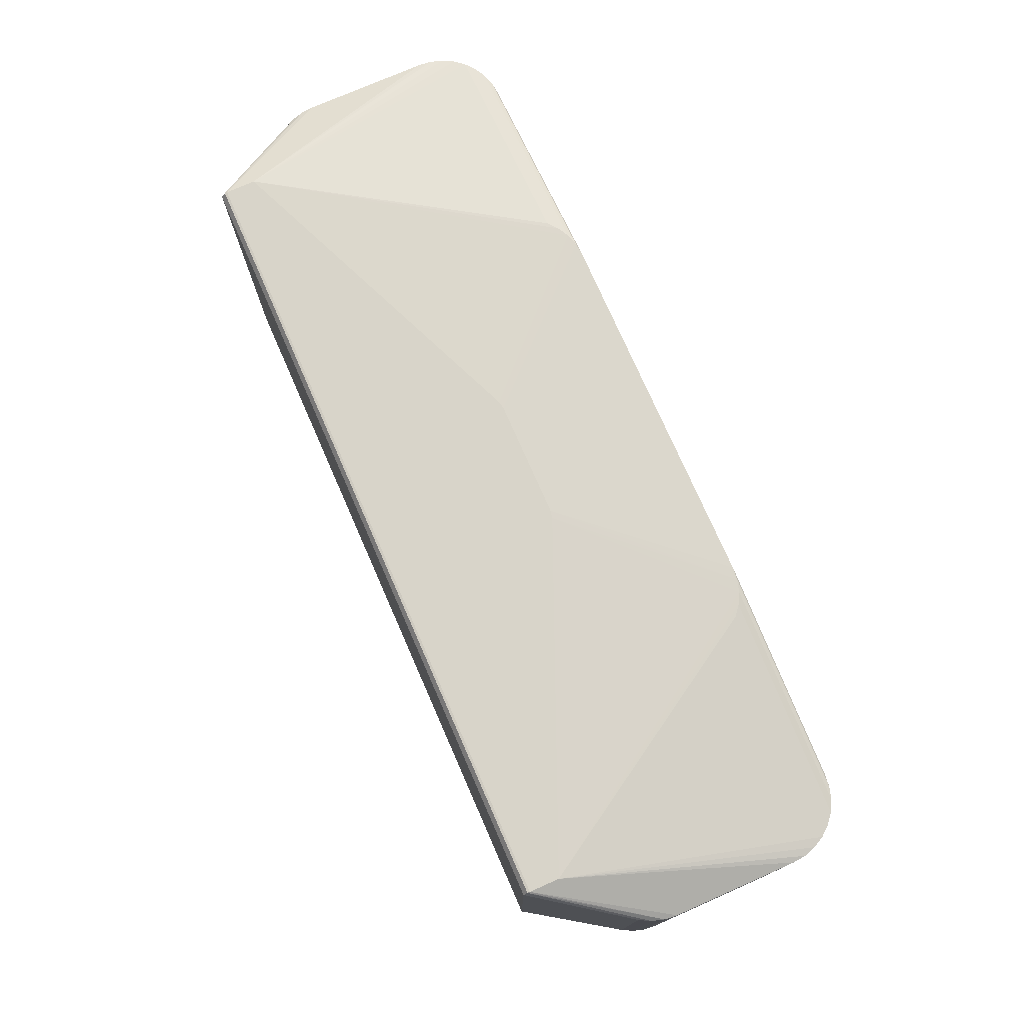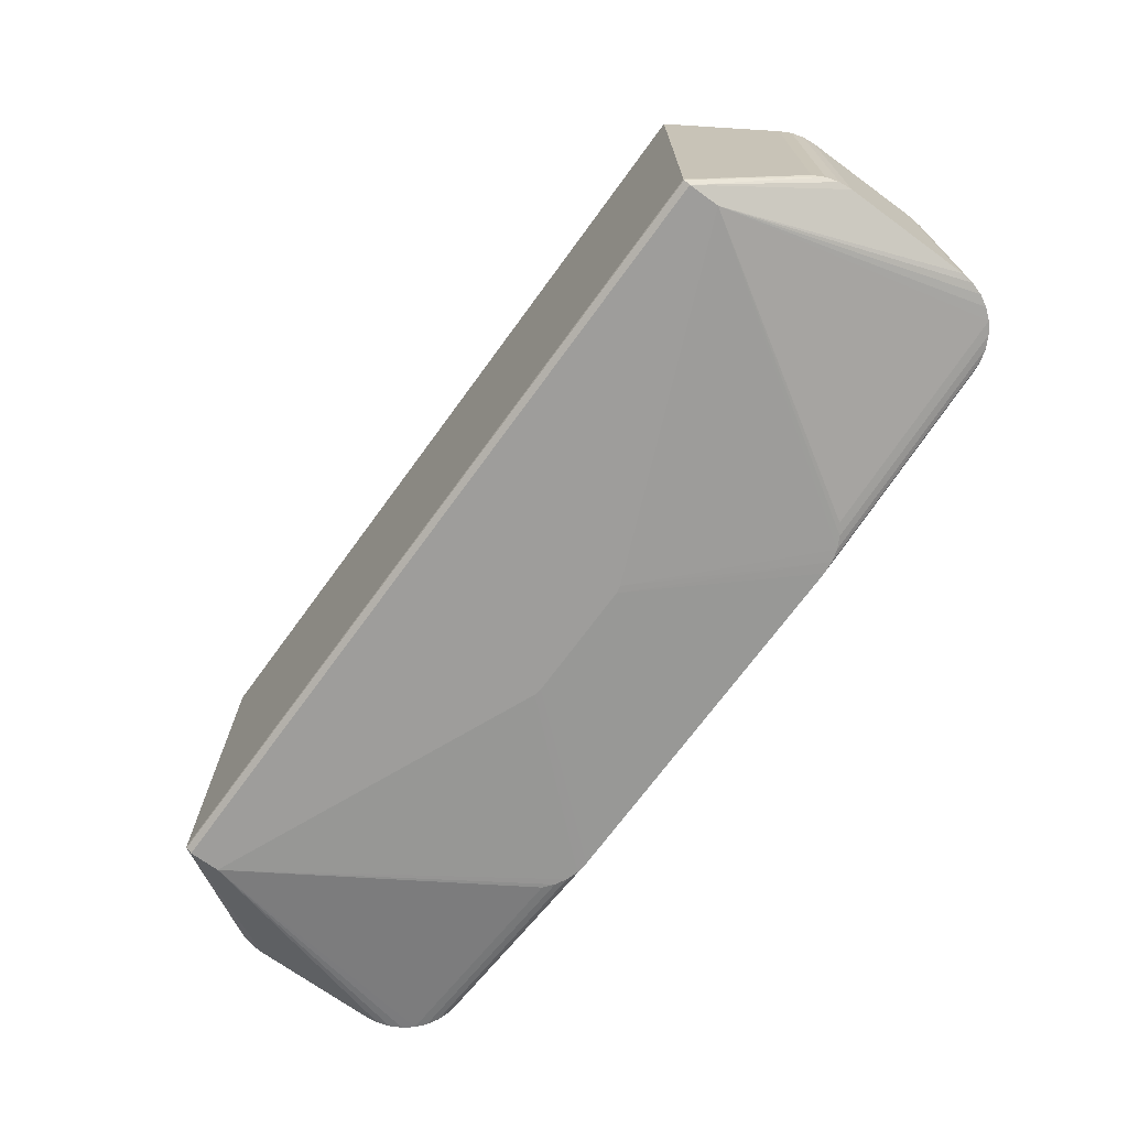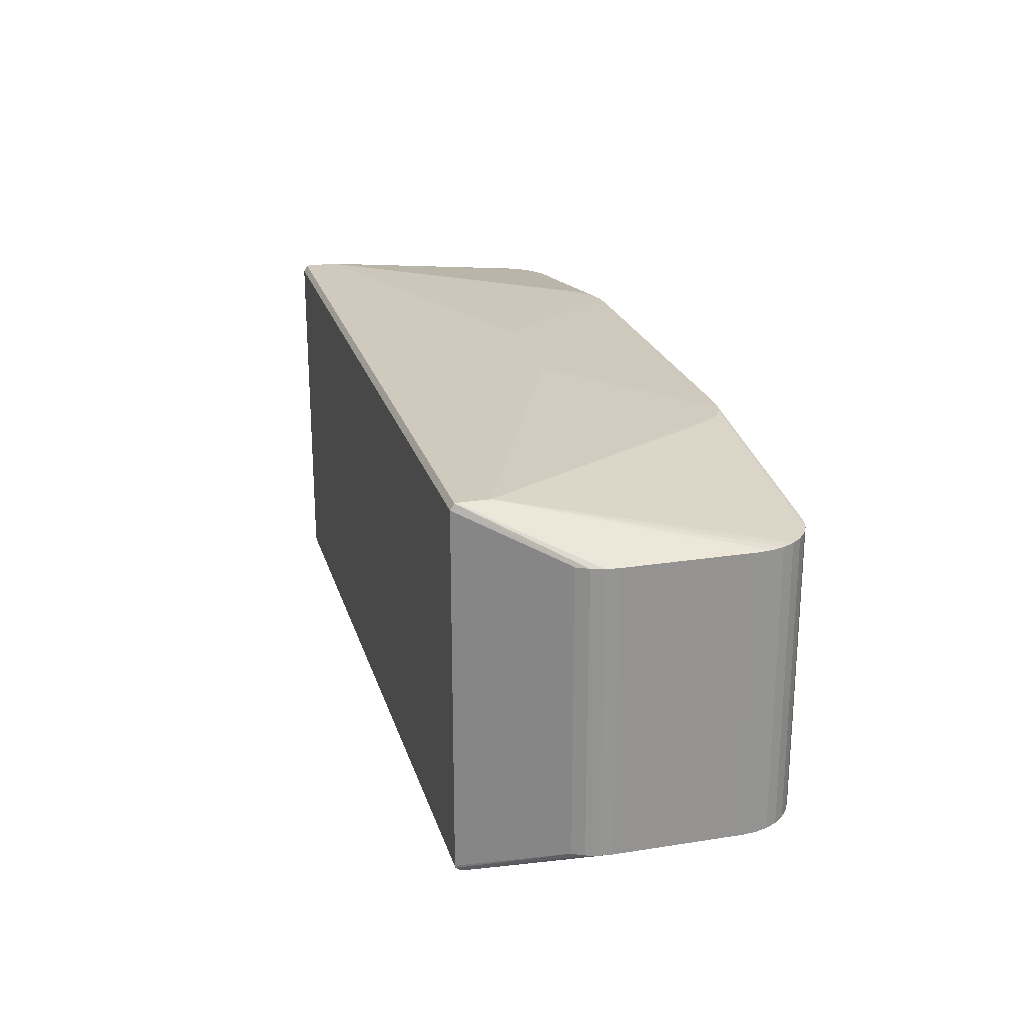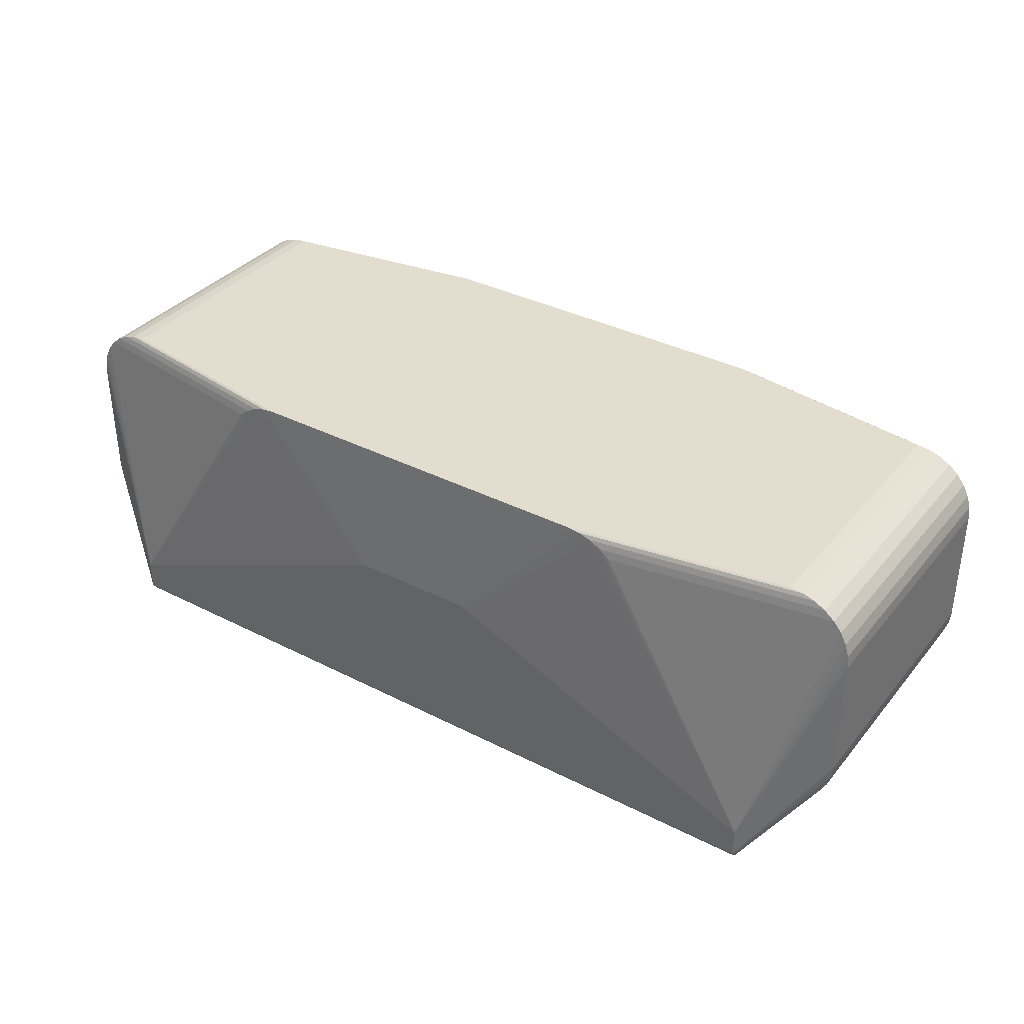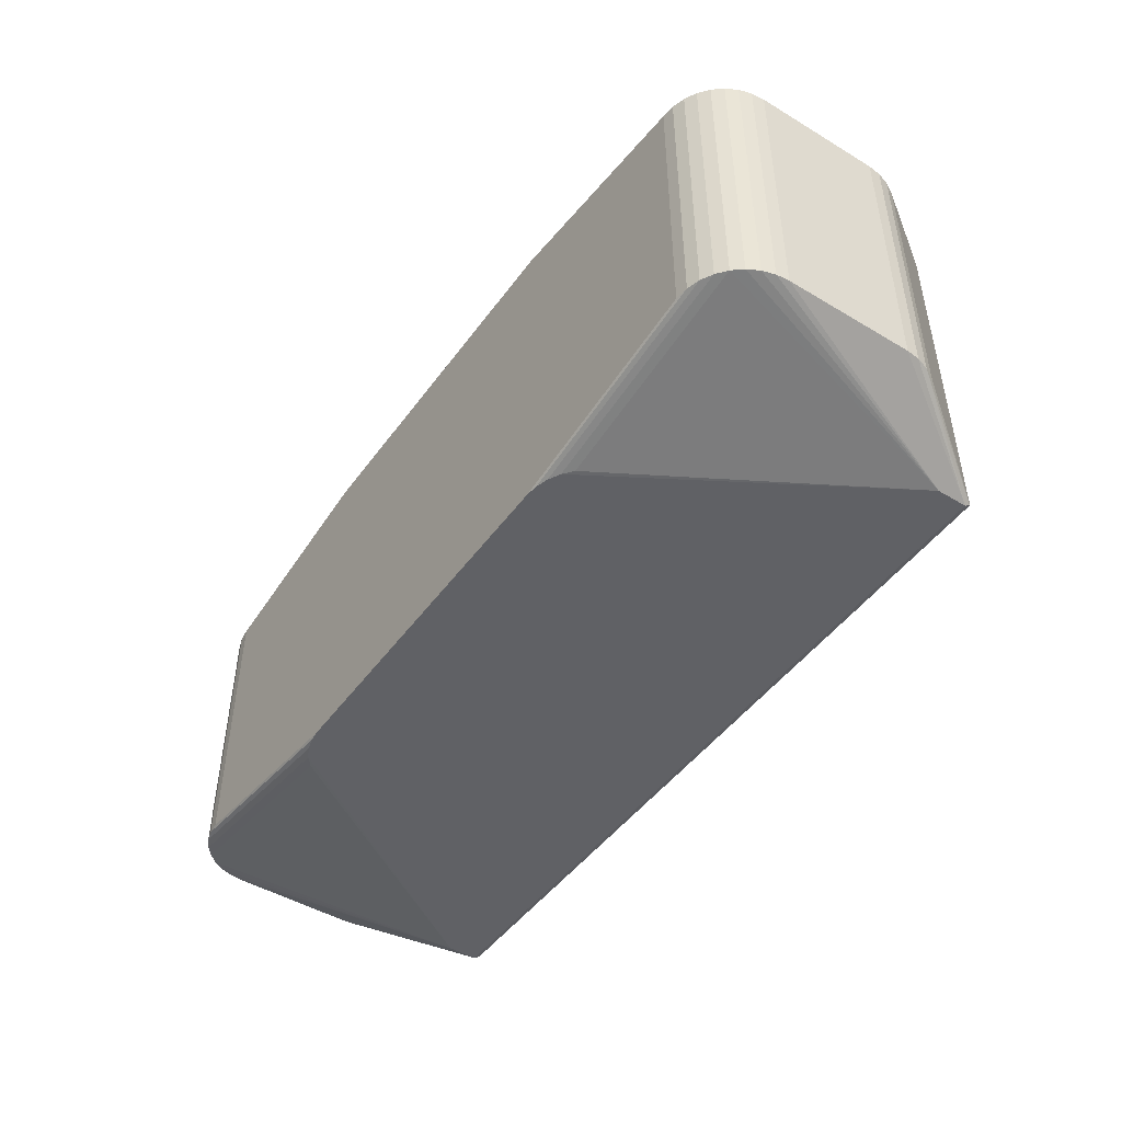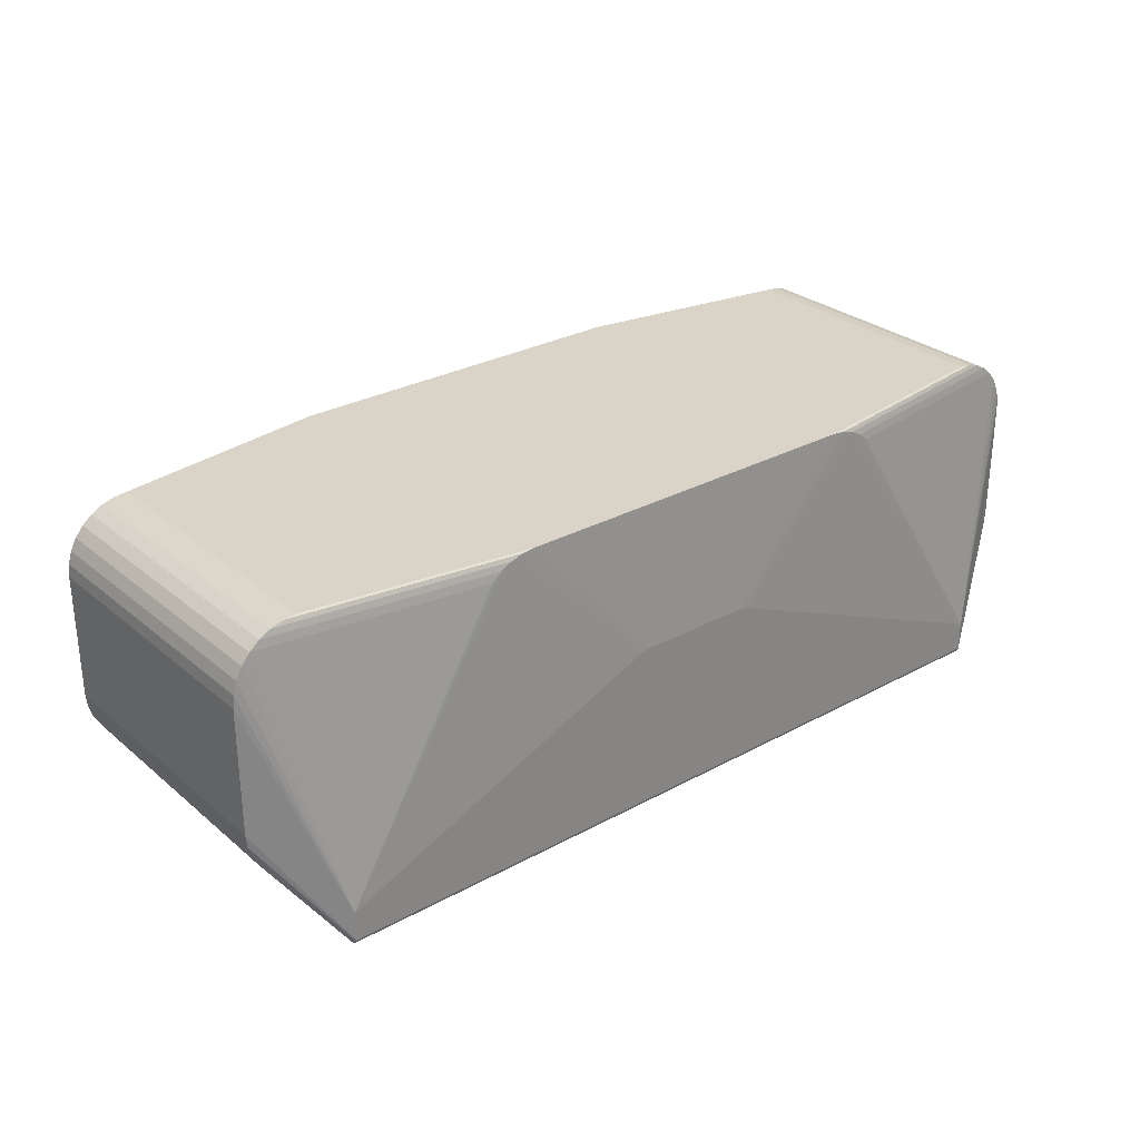
<metadata>
{"format":"obj","ext":"obj","renderer":"f3d","projection":"perspective","resolution":1024,"background":"white","views":[{"elev":75.4,"azim":66.3,"up":"+Z"},{"elev":-70.5,"azim":53.9,"up":"+Z"},{"elev":23.0,"azim":75.0,"up":"+Z"},{"elev":35.6,"azim":-146.0,"up":"+Y"},{"elev":-47.1,"azim":-124.2,"up":"+Z"},{"elev":28.7,"azim":-39.2,"up":"+Y"}]}
</metadata>
<code>
o index_link_1_collisions_xform_collisions
v -0.003 -0.0119 0.01425
v -0.003 -0.01439 0.01421
v 0.057 -0.0142 -0.01425
v 0.057 -0.0119 0.01425
v 0.057 -0.01466 -0.01394
v -0.003 -0.0147 -0.01375
v -0.003 -0.01466 -0.01394
v -0.003 -0.0142 -0.01425
v -0.003 -0.0142 0.01425
v 0.057 -0.01439 0.01421
v -0.003 -0.0147 0.01375
v 0.057 -0.0147 0.01375
v 0.057 -0.0147 -0.01375
v 0.03207 -0.001314 -0.01425
v 0.02193 -0.001314 -0.01425
v -0.003 -0.0119 -0.01425
v 0.057 -0.0142 0.01425
v 0.0315 -0.0012 0.01425
v 0.03207 -0.001314 0.01425
v 0.02193 -0.001314 0.01425
v 0.0225 -0.0012 0.01425
v 0.057 -0.0119 -0.01425
v 0.0315 -0.0012 -0.01425
v 0.0225 -0.0012 -0.01425
v 0.0578 0.0098 -0.0108
v 0.0628 0.0048 -0.0108
v 0.04378 0.008957 -0.0135
v 0.04197 0.009704 -0.0135
v 0.041 0.0098 -0.0135
v 0.04454 0.008336 -0.0135
v 0.04291 0.009419 -0.0135
v 0.05878 0.009704 -0.0108
v 0.05971 0.009419 -0.0108
v 0.06058 0.008957 -0.0108
v 0.06134 0.008336 -0.0108
v 0.06196 0.007578 -0.0108
v 0.06242 0.006713 -0.0108
v 0.0627 0.005775 -0.0108
v 0.0628 -0.0048 -0.0108
v 0.0627 -0.005775 -0.0108
v 0.06242 -0.006713 -0.0108
v 0.06196 -0.007578 -0.0108
v 0.0578 0.0098 0.011
v 0.05878 0.009704 0.011
v 0.0627 0.005775 0.011
v 0.06242 0.006713 0.011
v 0.06196 0.007578 0.011
v 0.0628 -0.0048 0.011
v 0.06196 -0.007578 0.011
v 0.06134 0.008336 0.011
v 0.06058 0.008957 0.011
v 0.05971 0.009419 0.011
v 0.0628 0.0048 0.011
v 0.06242 -0.006713 0.011
v 0.0627 -0.005775 0.011
v 0.04291 0.009419 0.0135
v 0.04454 0.008336 0.0135
v 0.041 0.0098 0.0135
v 0.04197 0.009704 0.0135
v 0.04378 0.008957 0.0135
v -0.0038 0.0098 0.011
v -0.007957 -0.007578 0.011
v -0.0088 0.0048 0.011
v -0.004775 0.009704 0.011
v -0.005713 0.009419 0.011
v -0.006578 0.008957 0.011
v -0.007336 0.008336 0.011
v -0.007957 0.007578 0.011
v -0.008419 0.006713 0.011
v -0.008704 0.005775 0.011
v 0.01109 0.009419 0.0135
v 0.01022 0.008957 0.0135
v 0.013 0.0098 0.0135
v 0.009464 0.008336 0.0135
v 0.01202 0.009704 0.0135
v -0.0088 -0.0048 0.011
v -0.008704 -0.005775 0.011
v -0.008419 -0.006713 0.011
v -0.0038 0.0098 -0.0108
v -0.007336 0.008336 -0.0108
v -0.006578 0.008957 -0.0108
v -0.0088 0.0048 -0.0108
v -0.0088 -0.0048 -0.0108
v -0.008704 -0.005775 -0.0108
v 0.009464 0.008336 -0.0135
v 0.01022 0.008957 -0.0135
v 0.01109 0.009419 -0.0135
v 0.01202 0.009704 -0.0135
v 0.013 0.0098 -0.0135
v -0.008704 0.005775 -0.0108
v -0.008419 0.006713 -0.0108
v -0.007957 0.007578 -0.0108
v -0.005713 0.009419 -0.0108
v -0.004775 0.009704 -0.0108
v -0.007957 -0.007578 -0.0108
v -0.008419 -0.006713 -0.0108
f 8 22 3
f 7 96 8
f 96 84 8
f 84 83 8
f 83 82 16
f 83 16 8
f 16 15 24
f 16 24 23
f 16 23 14
f 16 14 22
f 7 13 6
f 11 10 2
f 6 95 7
f 95 96 7
f 96 62 78
f 96 77 84
f 84 76 83
f 83 63 82
f 6 12 11
f 82 90 16
f 90 91 16
f 91 92 16
f 92 80 16
f 80 85 16
f 85 86 16
f 86 87 16
f 87 15 16
f 22 26 39
f 22 39 3
f 39 40 3
f 40 41 3
f 41 5 3
f 12 42 49
f 82 70 90
f 41 42 5
f 42 13 5
f 62 2 78
f 2 77 78
f 2 9 77
f 9 76 77
f 90 69 91
f 9 1 63
f 9 63 76
f 91 68 92
f 92 67 80
f 80 66 81
f 39 53 48
f 81 93 87
f 81 87 86
f 93 94 88
f 93 88 87
f 28 14 23
f 31 27 22
f 27 30 22
f 30 35 22
f 35 36 22
f 36 37 22
f 37 38 22
f 38 26 22
f 14 31 22
f 39 55 40
f 40 54 41
f 41 49 42
f 2 17 9
f 2 62 11
f 95 11 62
f 75 20 21
f 81 65 93
f 17 4 19
f 17 19 18
f 17 18 21
f 17 21 20
f 17 20 1
f 17 1 9
f 1 70 63
f 1 69 70
f 1 68 69
f 1 67 68
f 1 74 67
f 74 72 66
f 74 66 67
f 93 64 94
f 35 51 50
f 89 24 88
f 94 79 89
f 94 89 88
f 89 29 23
f 89 23 24
f 33 34 27
f 33 27 31
f 59 19 56
f 28 32 33
f 28 33 31
f 34 35 30
f 34 30 27
f 35 47 36
f 36 46 37
f 37 45 38
f 38 53 26
f 94 61 79
f 17 55 48
f 53 4 17
f 53 17 48
f 17 10 55
f 10 54 55
f 10 49 54
f 49 10 12
f 71 72 1
f 72 74 1
f 20 71 1
f 72 71 65
f 72 65 66
f 71 75 64
f 71 64 65
f 33 51 34
f 79 61 73
f 79 73 58
f 79 58 43
f 79 43 25
f 79 25 29
f 79 29 89
f 29 28 23
f 33 44 52
f 32 43 44
f 29 25 32
f 29 32 28
f 51 60 57
f 51 57 50
f 57 4 50
f 4 47 50
f 4 46 47
f 4 45 46
f 4 53 45
f 88 15 87
f 57 60 4
f 60 56 4
f 56 19 4
f 75 73 61
f 75 61 64
f 44 59 56
f 44 56 52
f 56 60 51
f 56 51 52
f 8 5 7
f 21 73 75
f 18 58 73
f 18 73 21
f 43 58 59
f 43 59 44
f 59 58 18
f 80 81 86
f 80 86 85
f 8 16 22
f 7 5 13
f 11 12 10
f 96 95 62
f 96 78 77
f 84 77 76
f 83 76 63
f 6 13 12
f 12 13 42
f 82 63 70
f 90 70 69
f 91 69 68
f 92 68 67
f 80 67 66
f 39 26 53
f 28 31 14
f 39 48 55
f 40 55 54
f 41 54 49
f 2 10 17
f 95 6 11
f 75 71 20
f 81 66 65
f 93 65 64
f 35 34 51
f 59 18 19
f 35 50 47
f 36 47 46
f 37 46 45
f 38 45 53
f 94 64 61
f 33 52 51
f 33 32 44
f 32 25 43
f 88 24 15
f 8 3 5

</code>
